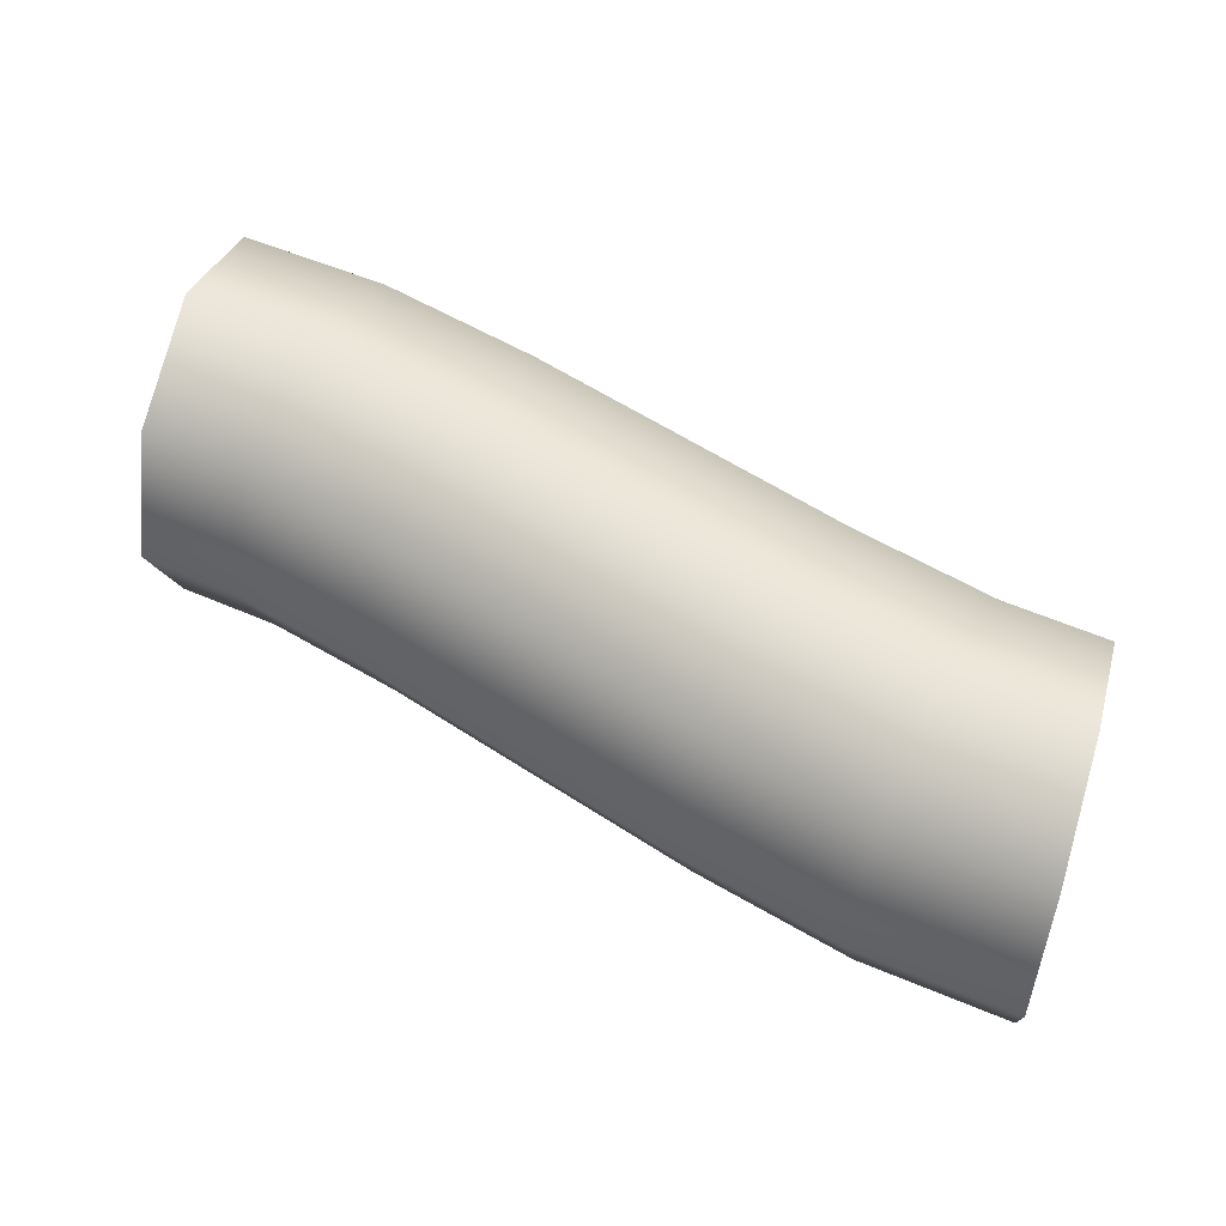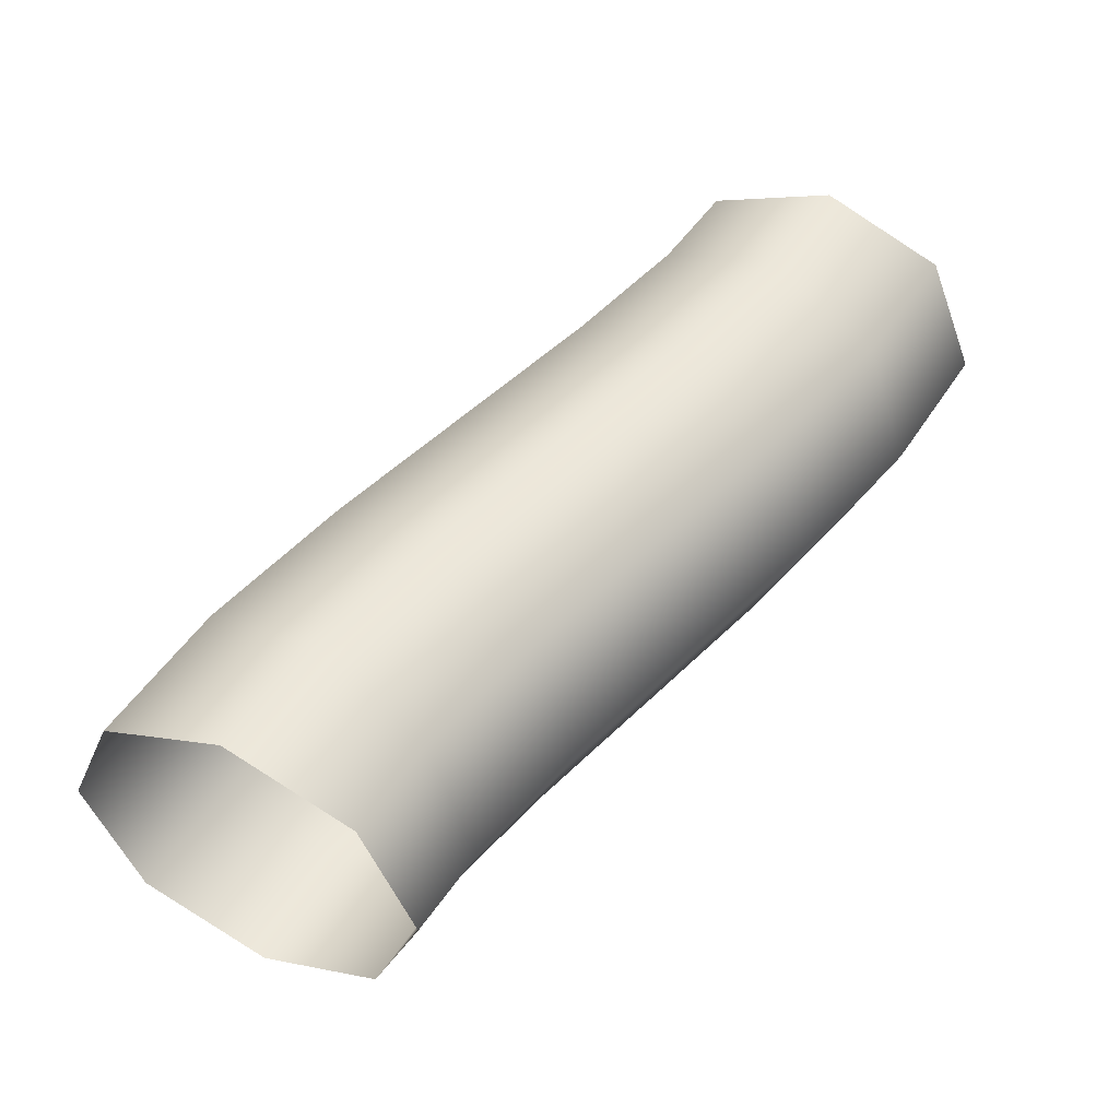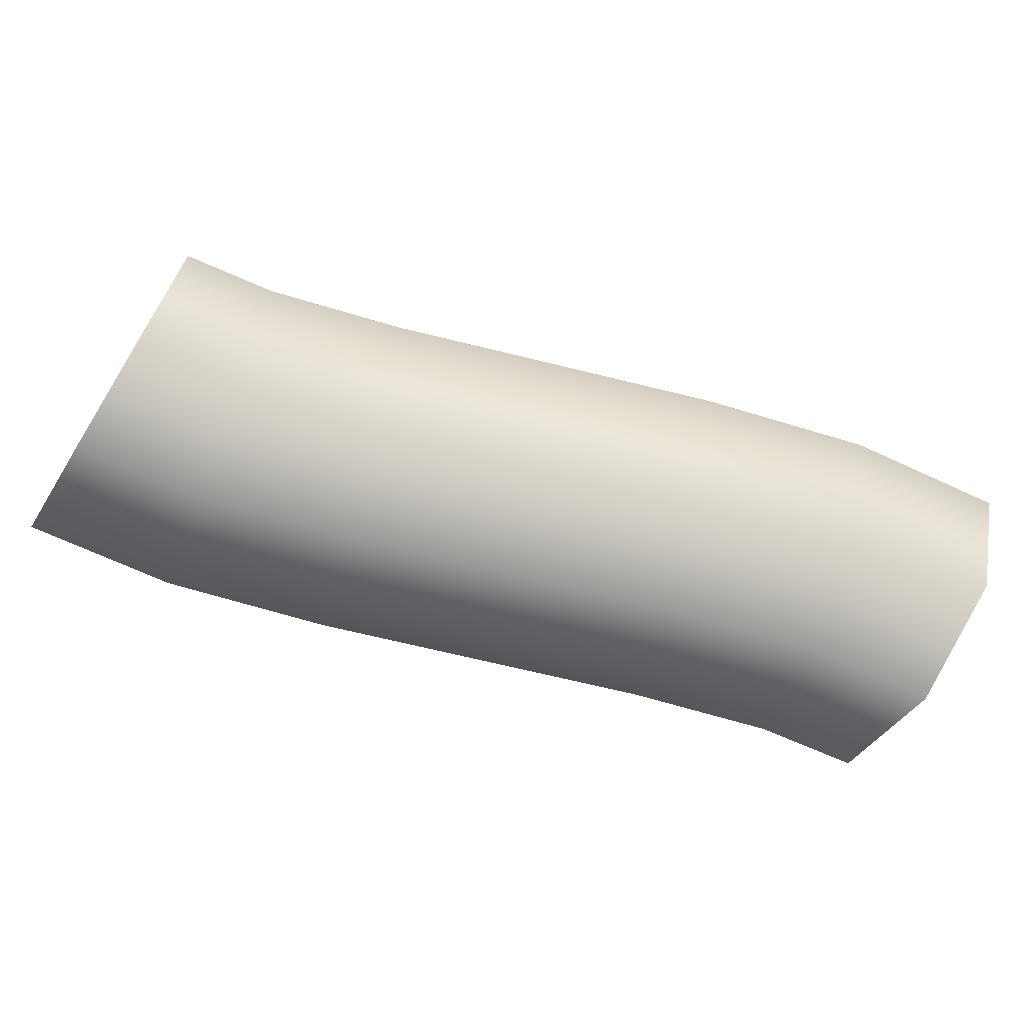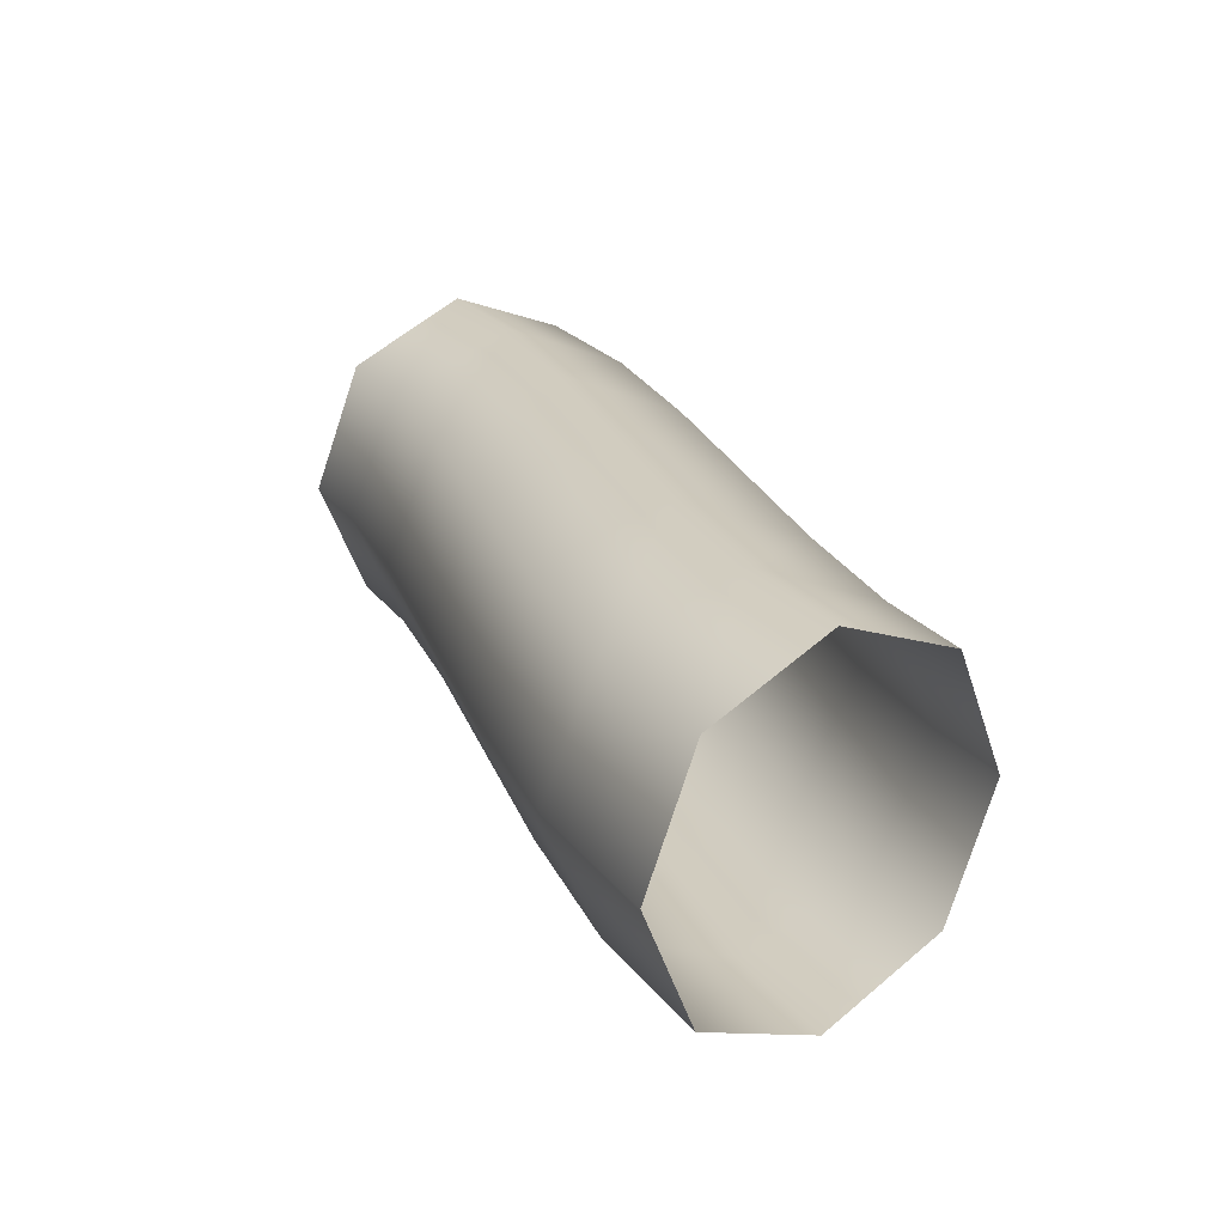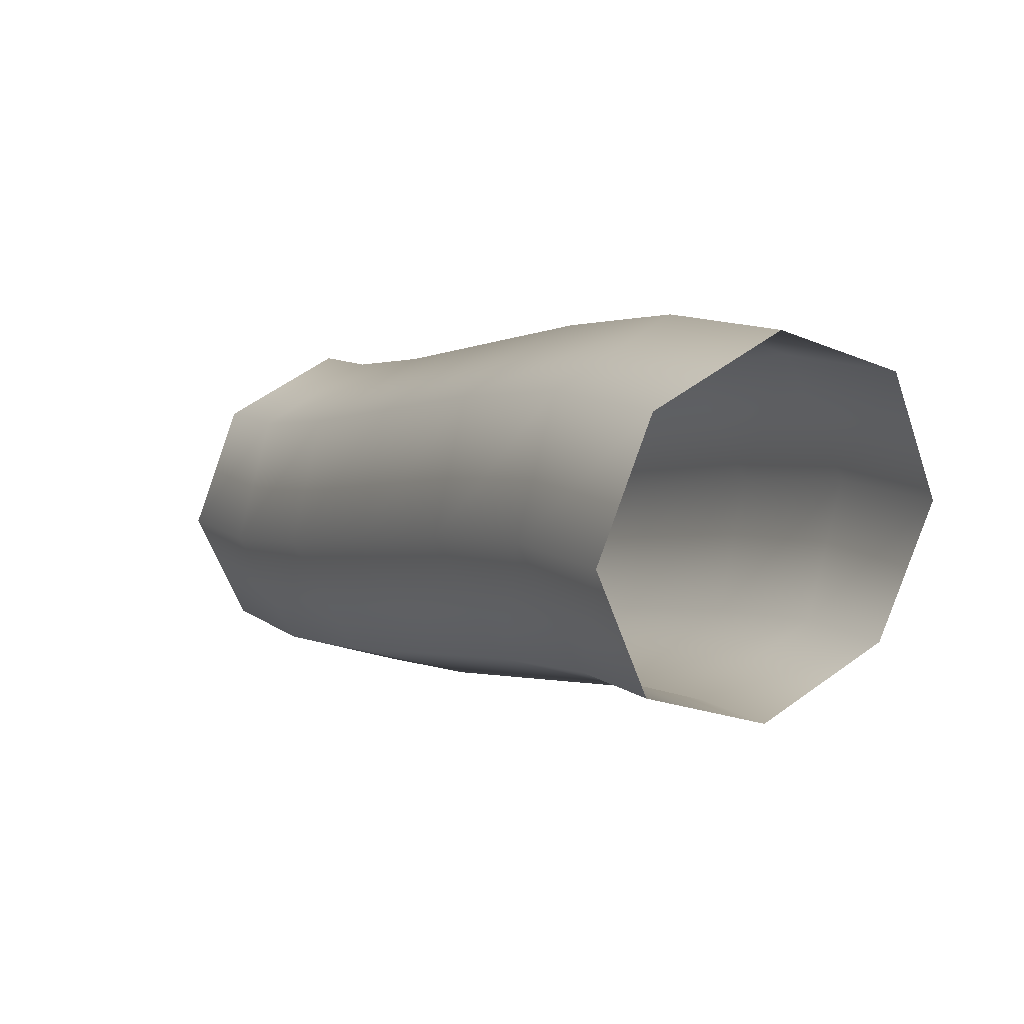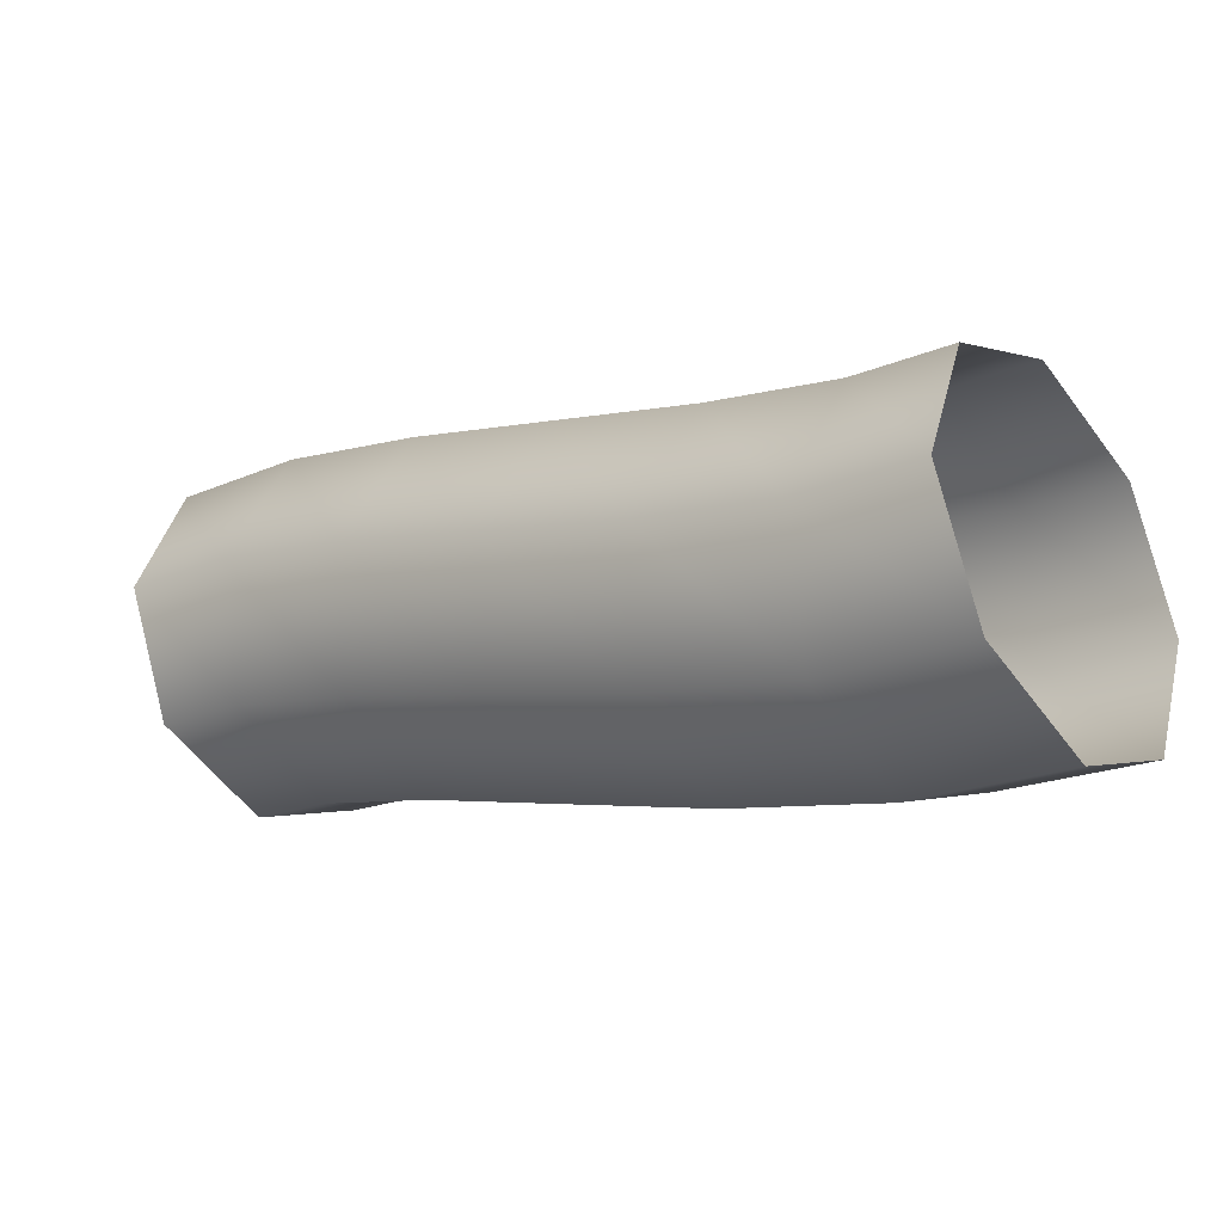
<metadata>
{"format":"obj","ext":"obj","renderer":"f3d","projection":"perspective","resolution":1024,"background":"white","views":[{"elev":56.2,"azim":16.7,"up":"+Z"},{"elev":49.6,"azim":114.7,"up":"+Z"},{"elev":-68.1,"azim":148.1,"up":"+Z"},{"elev":23.8,"azim":-125.2,"up":"+Z"},{"elev":18.7,"azim":-120.0,"up":"+Y"},{"elev":-29.4,"azim":40.1,"up":"+Y"}]}
</metadata>
<code>
o thread-a.002
v -1 1.5 -0.4
v -1 1.783 -0.2828
v -1 1.9 0
v -1 1.783 0.2828
v -1 1.5 0.4
v -1 1.217 0.2828
v -1 1.1 0
v -1 1.217 -0.2828
v -0.713 1.463 -0.4
v -0.6578 1.74 -0.2828
v -0.635 1.855 0
v -0.6578 1.74 0.2828
v -0.713 1.463 0.4
v -0.7681 1.186 0.2828
v -0.7909 1.071 -0
v -0.7681 1.186 -0.2828
v -0.3704 1.37 -0.4
v -0.2897 1.641 -0.2828
v -0.2563 1.754 0
v -0.2897 1.641 0.2828
v -0.3704 1.37 0.4
v -0.451 1.099 0.2828
v -0.4844 0.987 -0
v -0.451 1.099 -0.2828
v -0 1.25 -0.4
v 0.08742 1.519 -0.2828
v 0.1236 1.63 0
v 0.08742 1.519 0.2828
v -0 1.25 0.4
v -0.08742 0.981 0.2828
v -0.1236 0.8696 0
v -0.08742 0.981 -0.2828
v 0.3704 1.13 -0.4
v 0.451 1.401 -0.2828
v 0.4844 1.513 0
v 0.451 1.401 0.2828
v 0.3704 1.13 0.4
v 0.2897 0.8585 0.2828
v 0.2563 0.7462 -0
v 0.2897 0.8585 -0.2828
v 0.713 1.037 -0.4
v 0.7681 1.314 -0.2828
v 0.7909 1.429 0
v 0.7681 1.314 0.2828
v 0.713 1.037 0.4
v 0.6578 0.7596 0.2828
v 0.635 0.6447 -0
v 0.6578 0.7596 -0.2828
v 1 1 -0.4
v 1 1.283 -0.2828
v 1 1.4 0
v 1 1.283 0.2828
v 1 1 0.4
v 1 0.7172 0.2828
v 1 0.6 -0
v 1 0.7172 -0.2828
f 1 9 16
f 2 10 9
f 3 11 10
f 4 12 3
f 5 13 4
f 6 14 5
f 7 15 6
f 8 16 15
f 9 17 24
f 10 18 17
f 11 19 18
f 12 20 11
f 13 21 12
f 14 22 13
f 15 23 14
f 16 24 23
f 17 25 32
f 18 26 25
f 19 27 26
f 20 28 19
f 21 29 20
f 22 30 21
f 23 31 22
f 24 32 31
f 25 33 40
f 26 34 33
f 27 35 34
f 28 36 27
f 29 37 28
f 30 38 29
f 31 39 30
f 32 40 39
f 33 41 48
f 34 42 41
f 35 43 42
f 36 44 35
f 37 45 36
f 38 46 37
f 39 47 38
f 40 48 47
f 41 49 56
f 42 50 49
f 43 51 50
f 44 52 43
f 45 53 44
f 46 54 45
f 47 55 46
f 48 56 55
f 8 1 16
f 1 2 9
f 2 3 10
f 12 11 3
f 13 12 4
f 14 13 5
f 15 14 6
f 7 8 15
f 16 9 24
f 9 10 17
f 10 11 18
f 20 19 11
f 21 20 12
f 22 21 13
f 23 22 14
f 15 16 23
f 24 17 32
f 17 18 25
f 18 19 26
f 28 27 19
f 29 28 20
f 30 29 21
f 31 30 22
f 23 24 31
f 32 25 40
f 25 26 33
f 26 27 34
f 36 35 27
f 37 36 28
f 38 37 29
f 39 38 30
f 31 32 39
f 40 33 48
f 33 34 41
f 34 35 42
f 44 43 35
f 45 44 36
f 46 45 37
f 47 46 38
f 39 40 47
f 48 41 56
f 41 42 49
f 42 43 50
f 52 51 43
f 53 52 44
f 54 53 45
f 55 54 46
f 47 48 55

</code>
